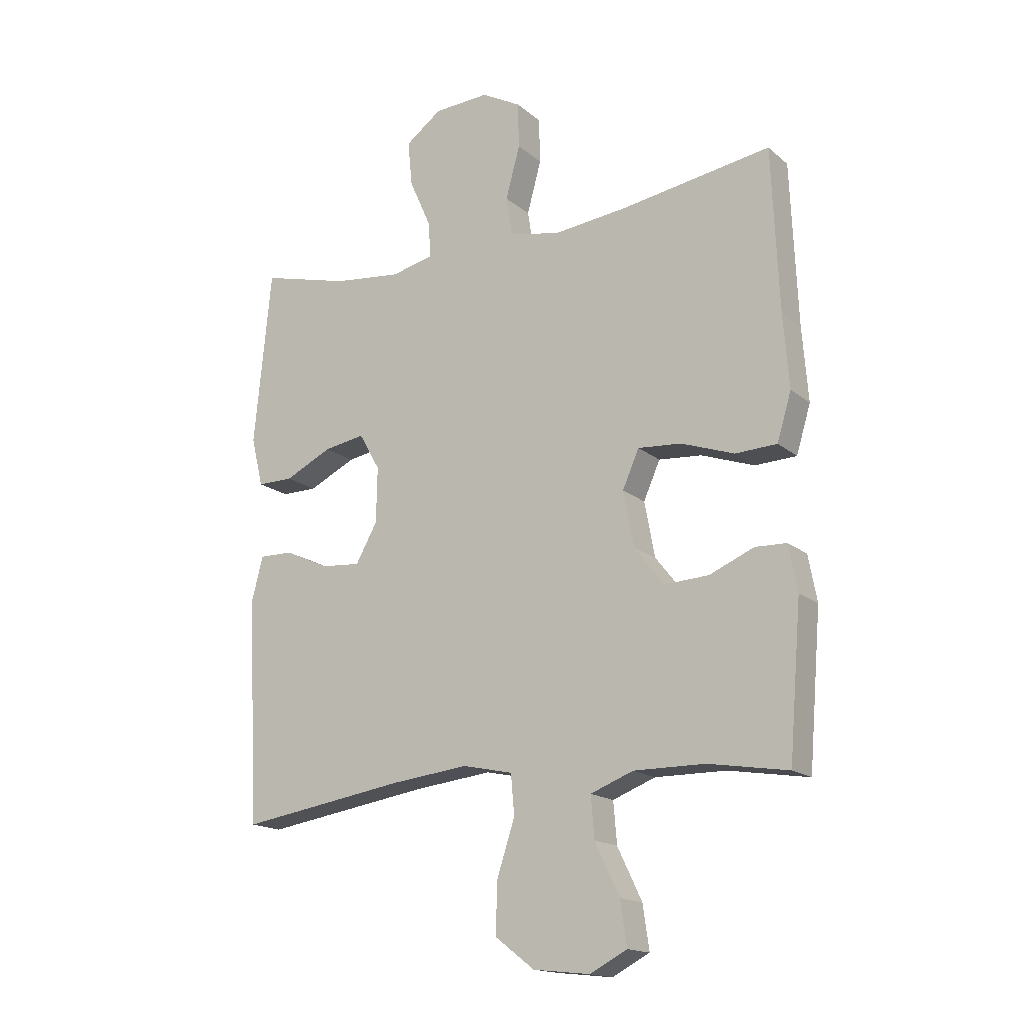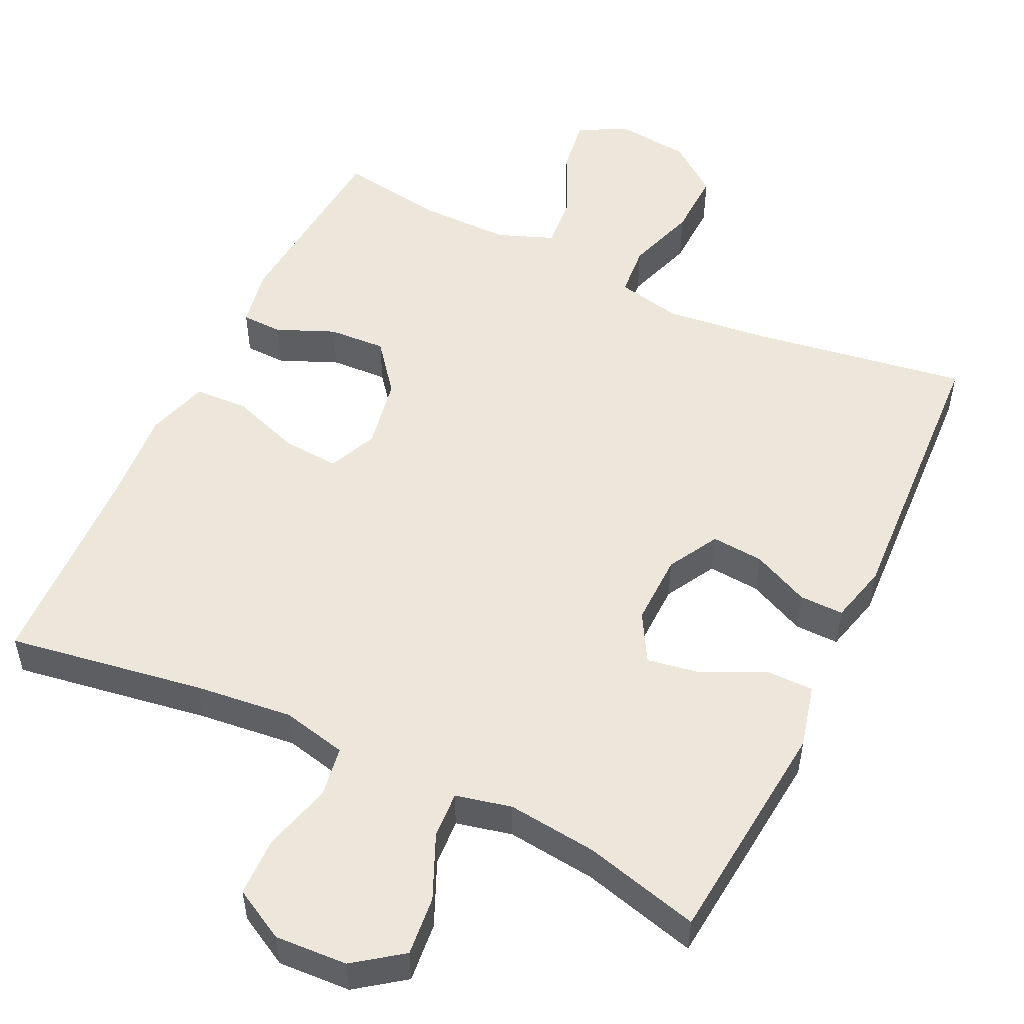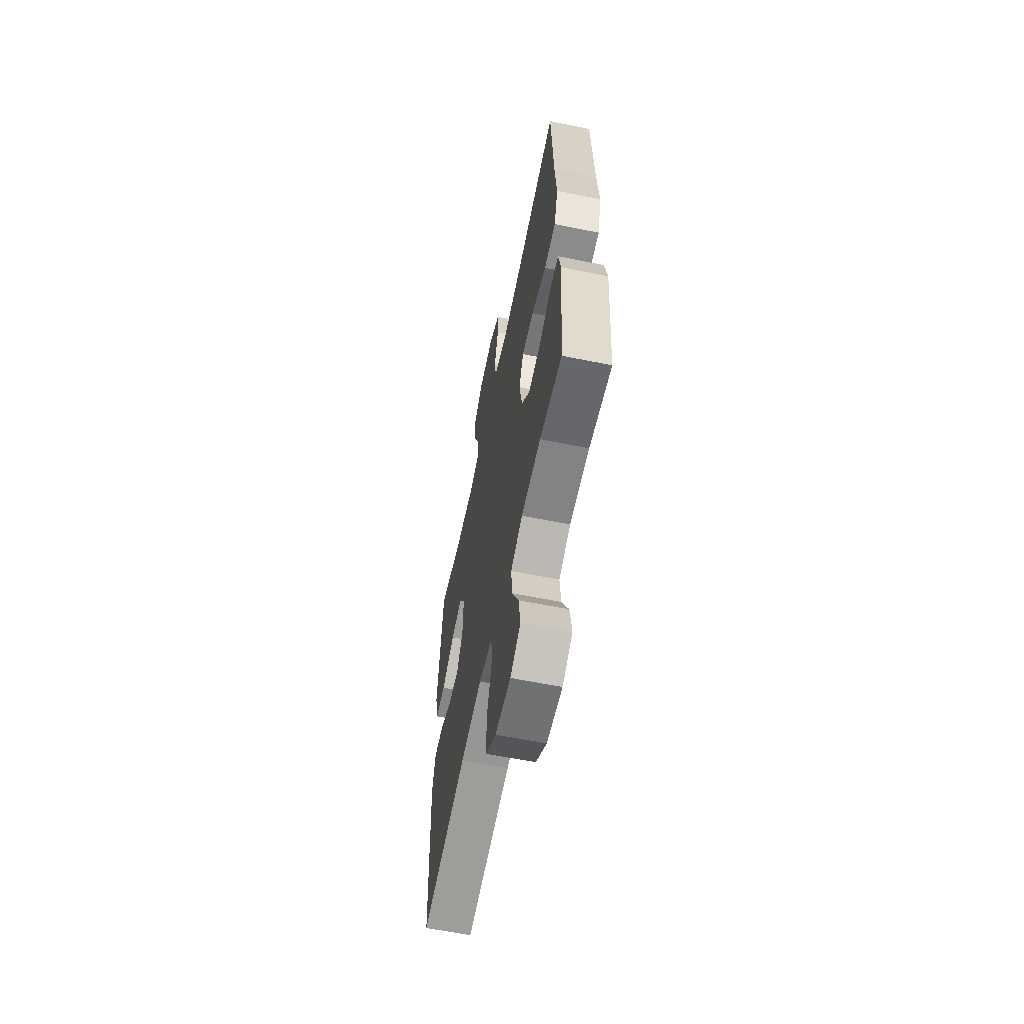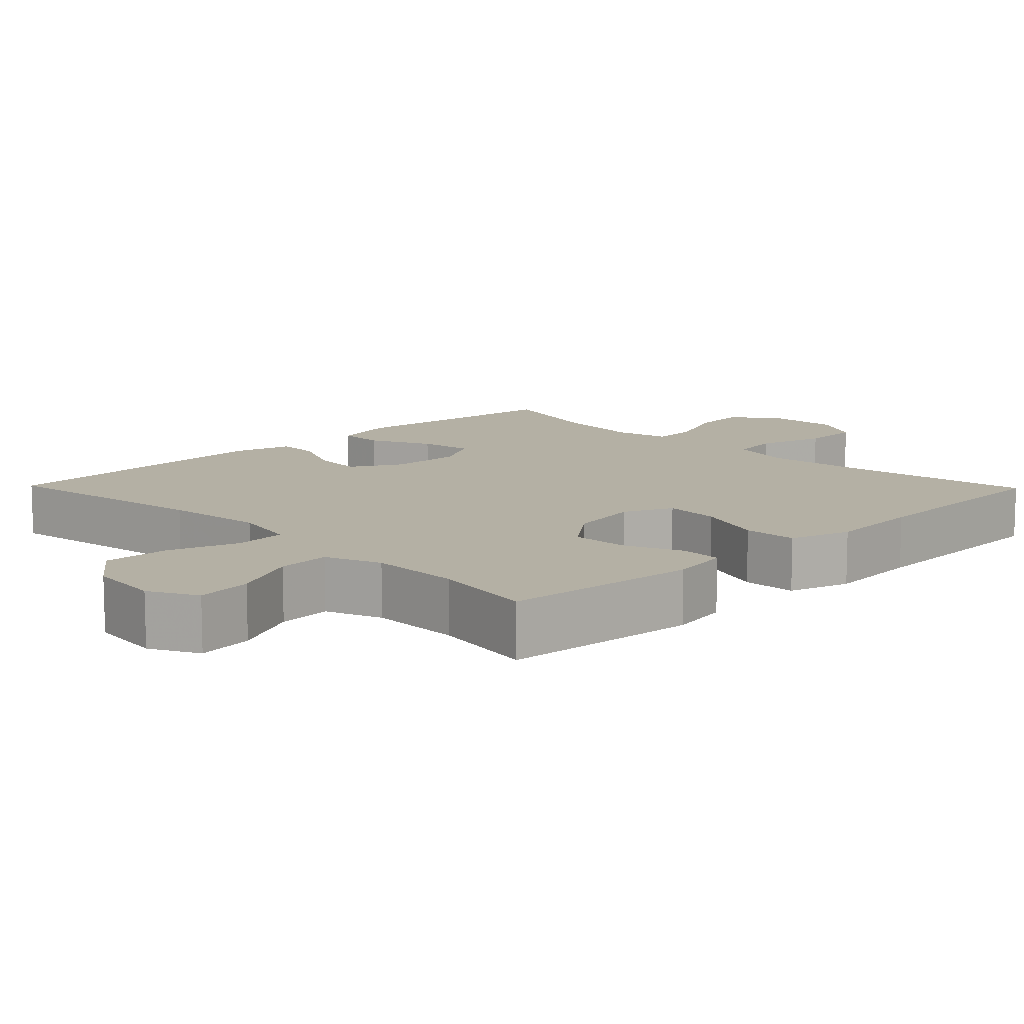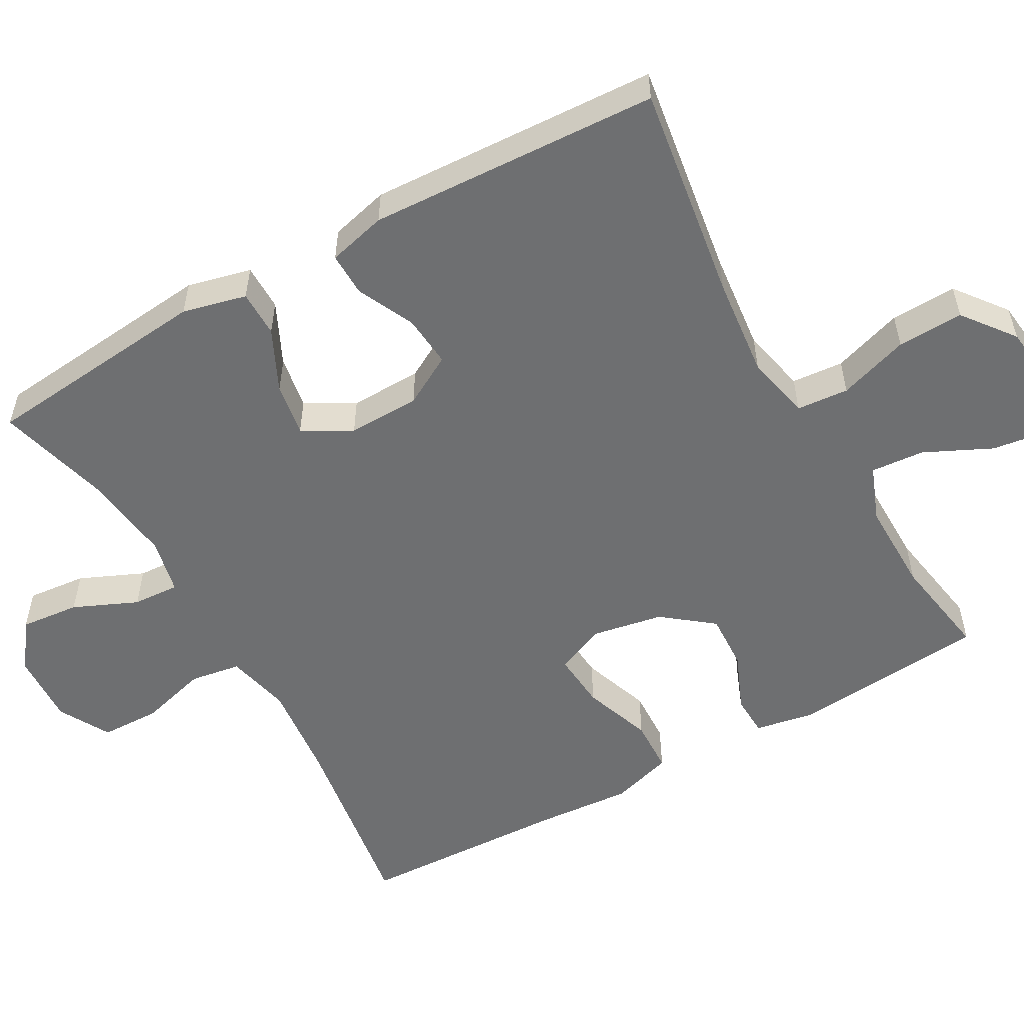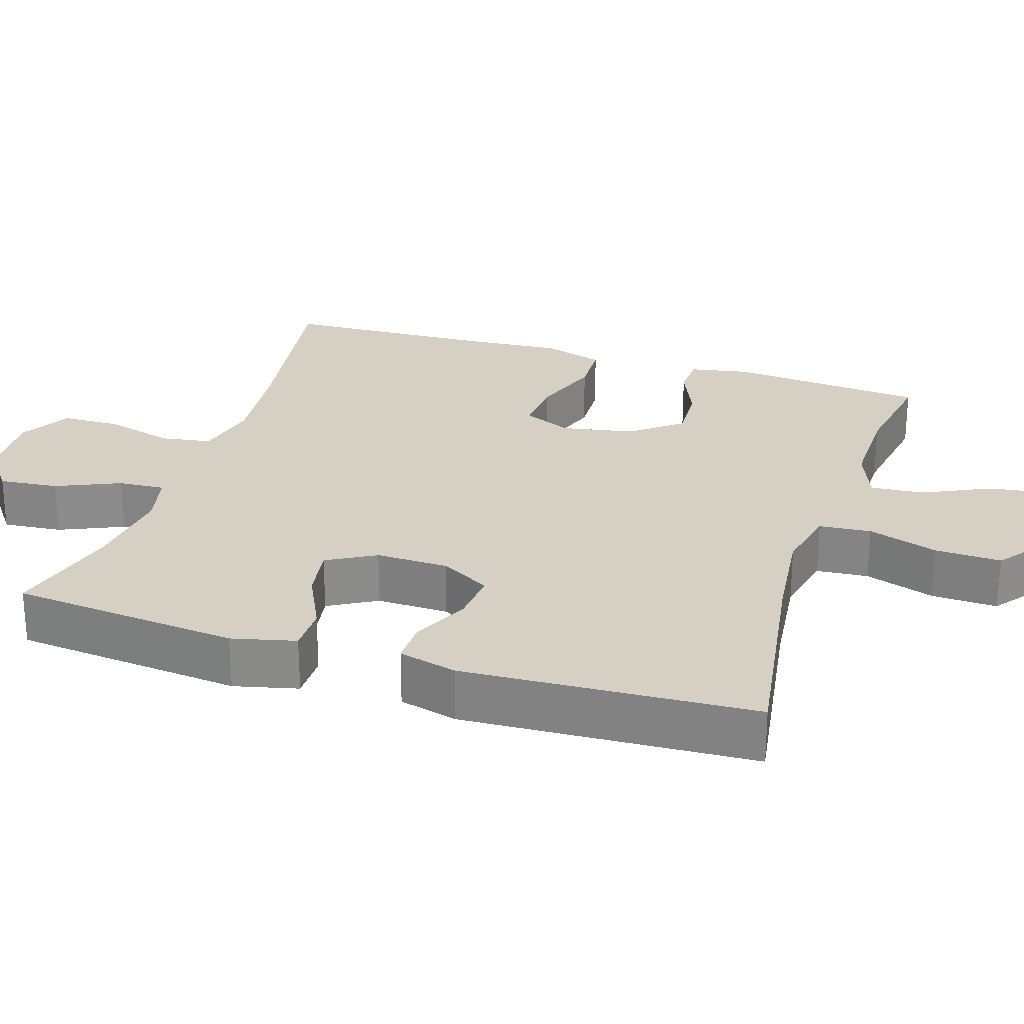
<metadata>
{"format":"obj","ext":"obj","renderer":"f3d","projection":"perspective","resolution":1024,"background":"white","views":[{"elev":-16.7,"azim":-147.9,"up":"+Z"},{"elev":52.1,"azim":25.5,"up":"+Y"},{"elev":-61.6,"azim":-101.6,"up":"+Z"},{"elev":11.4,"azim":-134.2,"up":"+Y"},{"elev":-54.5,"azim":119.5,"up":"+Y"},{"elev":26.1,"azim":107.8,"up":"+Y"}]}
</metadata>
<code>
v 0.5 0.07 -0.5
v 0.207 0.07 -0.455
v 0.072 0.07 -0.44
v -0.016 0.07 -0.459
v -0.022 0.07 -0.529
v 0.009 0.07 -0.624
v 0.012 0.07 -0.713
v -0.057 0.07 -0.766
v -0.156 0.07 -0.777
v -0.221 0.07 -0.743
v -0.21 0.07 -0.667
v -0.167 0.07 -0.577
v -0.161 0.07 -0.505
v -0.236 0.07 -0.476
v -0.36 0.07 -0.477
v -0.5 0.07 -0.5
v -0.522 0.07 -0.236
v -0.507 0.07 -0.156
v -0.452 0.07 -0.154
v -0.374 0.07 -0.187
v -0.297 0.07 -0.191
v -0.244 0.07 -0.124
v -0.226 0.07 -0.027
v -0.255 0.07 0.039
v -0.331 0.07 0.033
v -0.424 0.07 0
v -0.497 0.07 0.003
v -0.522 0.07 0.086
v -0.512 0.07 0.215
v -0.5 0.07 0.5
v -0.236 0.07 0.459
v -0.105 0.07 0.445
v -0.018 0.07 0.465
v -0.007 0.07 0.533
v -0.032 0.07 0.625
v -0.03 0.07 0.705
v 0.039 0.07 0.743
v 0.136 0.07 0.738
v 0.2 0.07 0.691
v 0.192 0.07 0.611
v 0.154 0.07 0.525
v 0.15 0.07 0.462
v 0.225 0.07 0.445
v 0.345 0.07 0.459
v 0.5 0.07 0.5
v 0.53 0.07 0.192
v 0.509 0.07 0.106
v 0.446 0.07 0.106
v 0.363 0.07 0.146
v 0.291 0.07 0.158
v 0.254 0.07 0.093
v 0.256 0.07 -0.004
v 0.294 0.07 -0.072
v 0.364 0.07 -0.066
v 0.441 0.07 -0.03
v 0.5 0.07 -0.029
v 0.52 0.07 -0.108
v 0.5 0 -0.5
v 0.207 0 -0.455
v 0.072 0 -0.44
v -0.016 0 -0.459
v -0.022 0 -0.529
v 0.009 0 -0.624
v 0.012 0 -0.713
v -0.057 0 -0.766
v -0.156 0 -0.777
v -0.221 0 -0.743
v -0.21 0 -0.667
v -0.167 0 -0.577
v -0.161 0 -0.505
v -0.236 0 -0.476
v -0.36 0 -0.477
v -0.5 0 -0.5
v -0.522 0 -0.236
v -0.507 0 -0.156
v -0.452 0 -0.154
v -0.374 0 -0.187
v -0.297 0 -0.191
v -0.244 0 -0.124
v -0.226 0 -0.027
v -0.255 0 0.039
v -0.331 0 0.033
v -0.424 0 0
v -0.497 0 0.003
v -0.522 0 0.086
v -0.512 0 0.215
v -0.5 0 0.5
v -0.236 0 0.459
v -0.105 0 0.445
v -0.018 0 0.465
v -0.007 0 0.533
v -0.032 0 0.625
v -0.03 0 0.705
v 0.039 0 0.743
v 0.136 0 0.738
v 0.2 0 0.691
v 0.192 0 0.611
v 0.154 0 0.525
v 0.15 0 0.462
v 0.225 0 0.445
v 0.345 0 0.459
v 0.5 0 0.5
v 0.53 0 0.192
v 0.509 0 0.106
v 0.446 0 0.106
v 0.363 0 0.146
v 0.291 0 0.158
v 0.254 0 0.093
v 0.256 0 -0.004
v 0.294 0 -0.072
v 0.364 0 -0.066
v 0.441 0 -0.03
v 0.5 0 -0.029
v 0.52 0 -0.108
f 54 55 56 57
f 53 54 57 1
f 52 53 1 2
f 51 52 2 3
f 46 47 48 49
f 44 45 46 49
f 43 44 49 50
f 42 43 50 51
f 38 39 40 41
f 38 41 42
f 37 38 42
f 34 35 36 37
f 33 34 37 42
f 32 33 42 51
f 29 30 31
f 25 26 27 28
f 24 25 28 29
f 17 18 19 20
f 15 16 17 20
f 14 15 20 21
f 13 14 21 22
f 9 10 11 12
f 9 12 13
f 8 9 13
f 5 6 7 8
f 4 5 8 13
f 32 51 3 4
f 24 29 31 32
f 23 24 32 4
f 4 13 22 23
f 114 113 112 111
f 58 114 111 110
f 59 58 110 109
f 60 59 109 108
f 106 105 104 103
f 106 103 102 101
f 107 106 101 100
f 108 107 100 99
f 98 97 96 95
f 99 98 95
f 99 95 94
f 94 93 92 91
f 99 94 91 90
f 108 99 90 89
f 88 87 86
f 85 84 83 82
f 86 85 82 81
f 77 76 75 74
f 77 74 73 72
f 78 77 72 71
f 79 78 71 70
f 69 68 67 66
f 70 69 66
f 70 66 65
f 65 64 63 62
f 70 65 62 61
f 61 60 108 89
f 89 88 86 81
f 61 89 81 80
f 80 79 70 61
f 1 58 59 2
f 2 59 60 3
f 3 60 61 4
f 4 61 62 5
f 5 62 63 6
f 6 63 64 7
f 7 64 65 8
f 8 65 66 9
f 9 66 67 10
f 10 67 68 11
f 11 68 69 12
f 12 69 70 13
f 13 70 71 14
f 14 71 72 15
f 15 72 73 16
f 16 73 74 17
f 17 74 75 18
f 18 75 76 19
f 19 76 77 20
f 20 77 78 21
f 21 78 79 22
f 22 79 80 23
f 23 80 81 24
f 24 81 82 25
f 25 82 83 26
f 26 83 84 27
f 27 84 85 28
f 28 85 86 29
f 29 86 87 30
f 30 87 88 31
f 31 88 89 32
f 32 89 90 33
f 33 90 91 34
f 34 91 92 35
f 35 92 93 36
f 36 93 94 37
f 37 94 95 38
f 38 95 96 39
f 39 96 97 40
f 40 97 98 41
f 41 98 99 42
f 42 99 100 43
f 43 100 101 44
f 44 101 102 45
f 45 102 103 46
f 46 103 104 47
f 47 104 105 48
f 48 105 106 49
f 49 106 107 50
f 50 107 108 51
f 51 108 109 52
f 52 109 110 53
f 53 110 111 54
f 54 111 112 55
f 55 112 113 56
f 56 113 114 57
f 57 114 58 1

</code>
